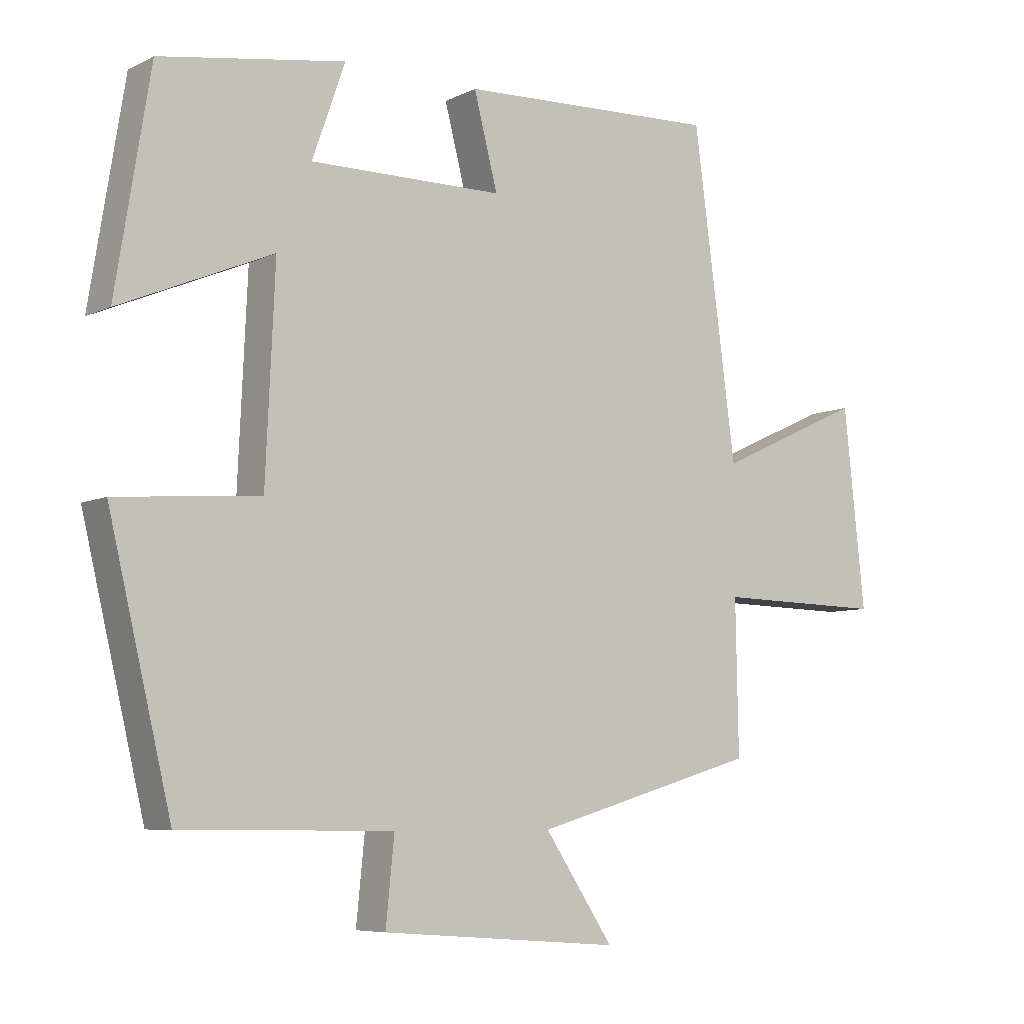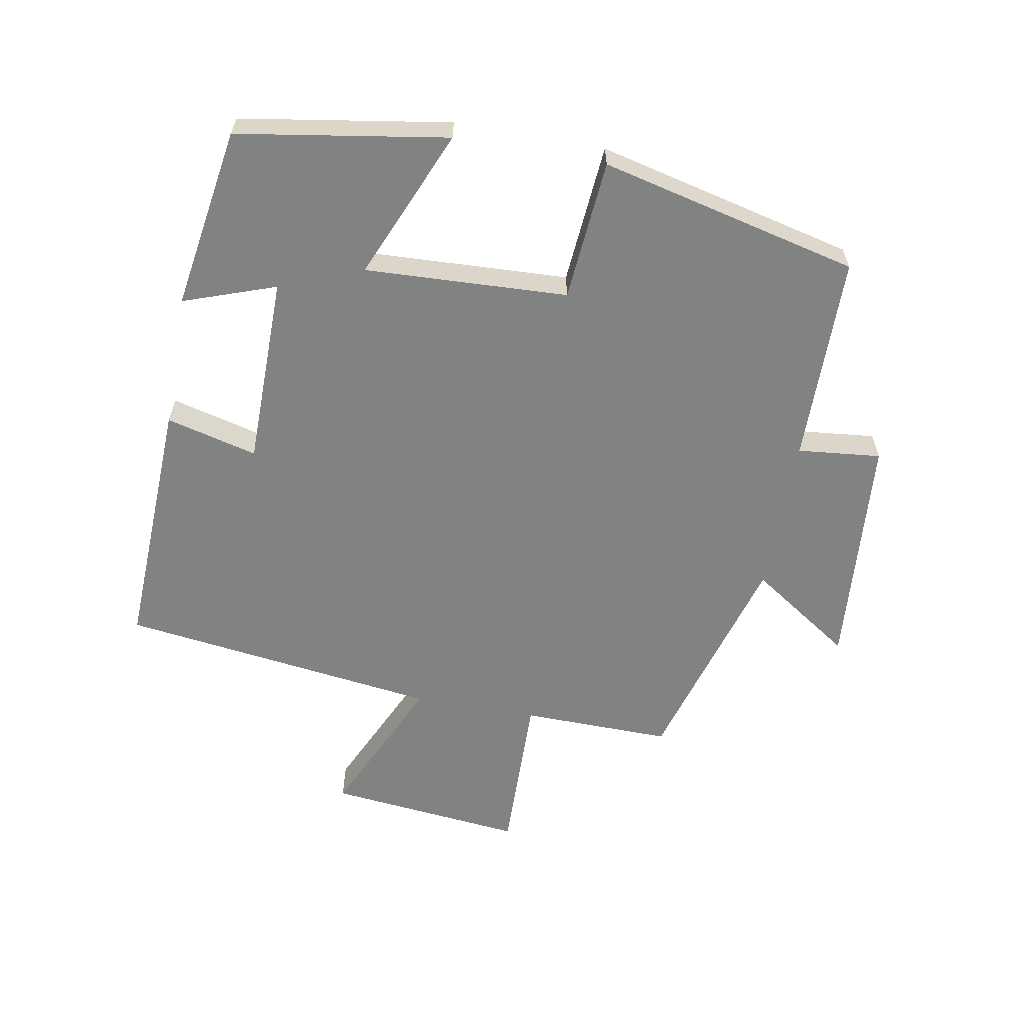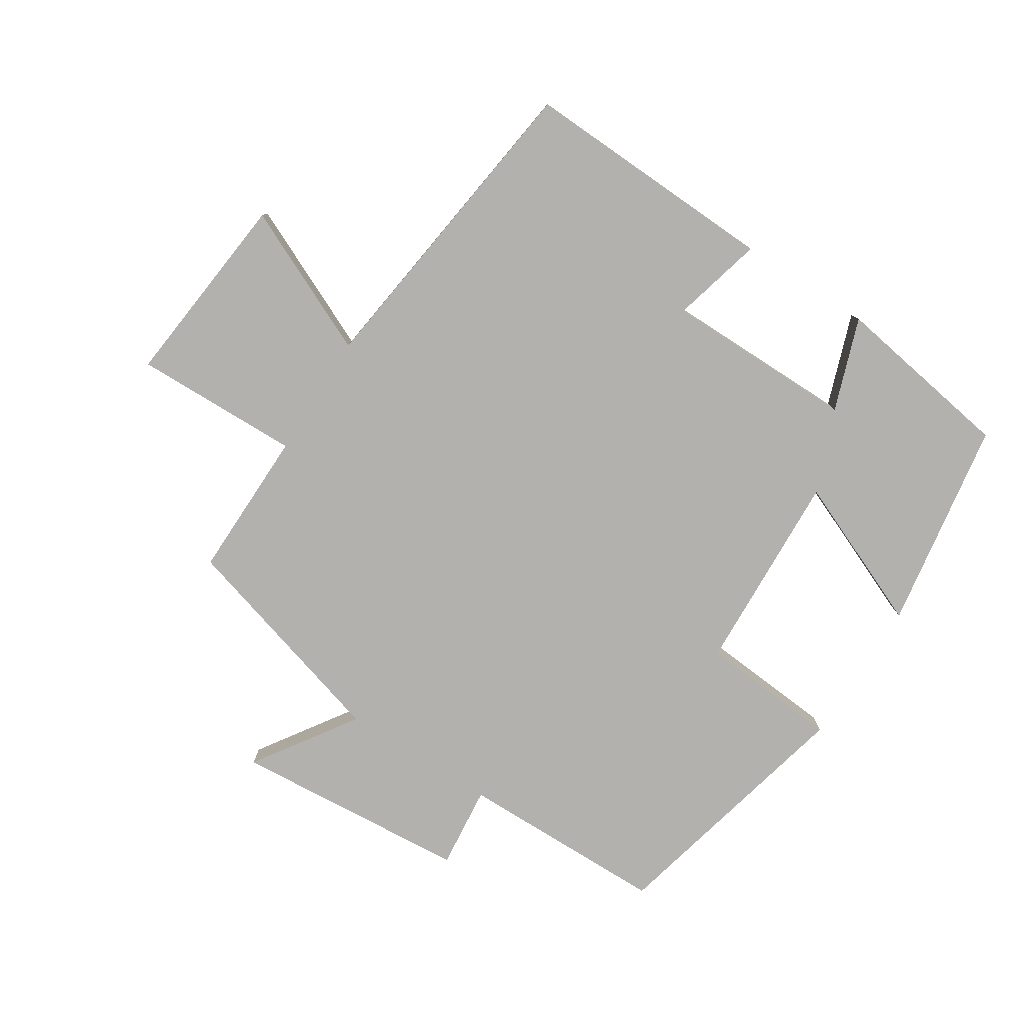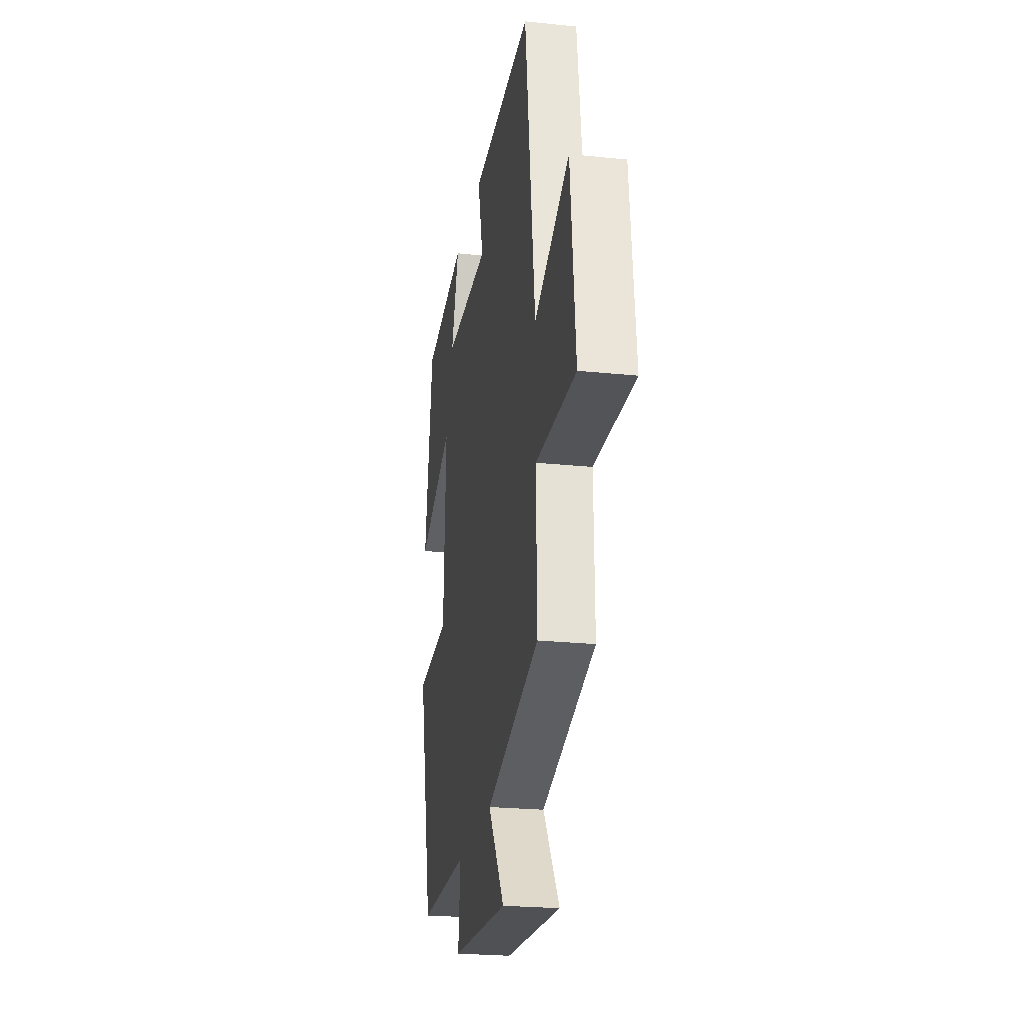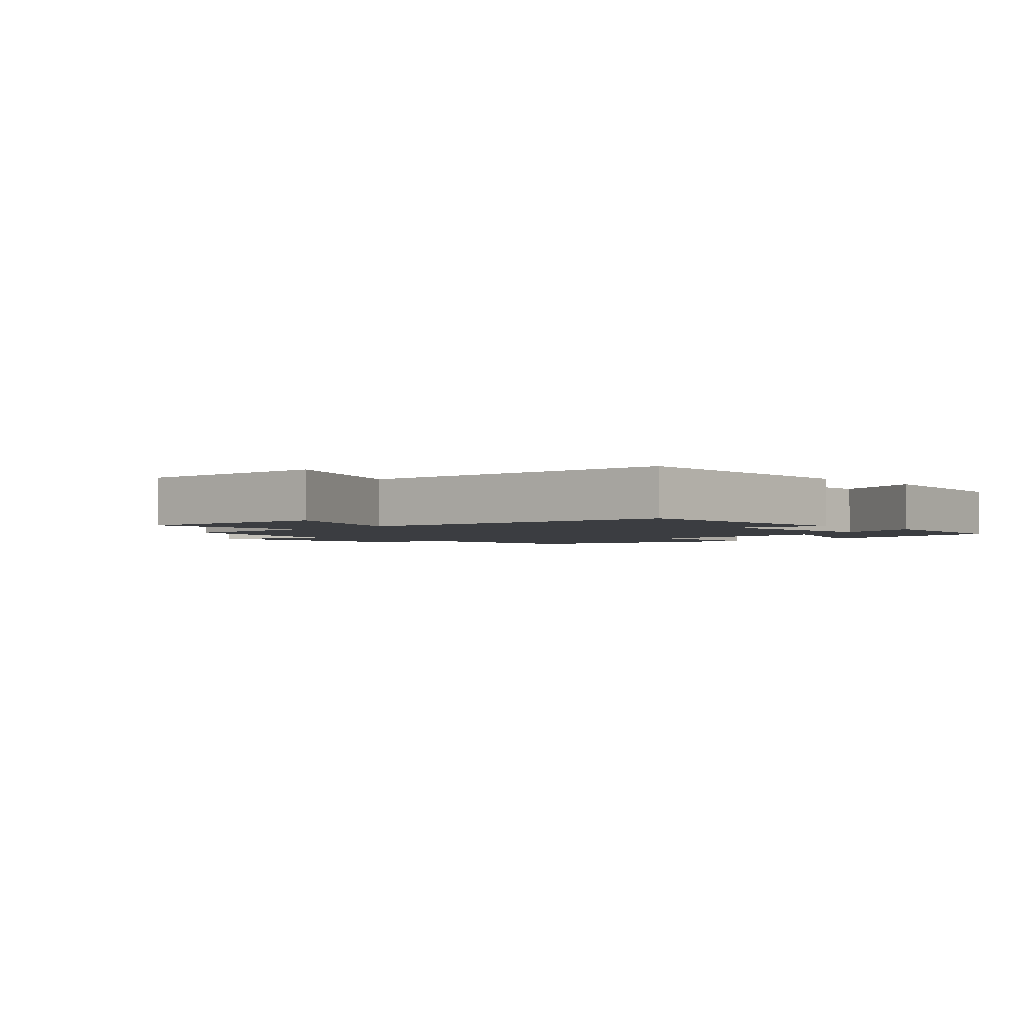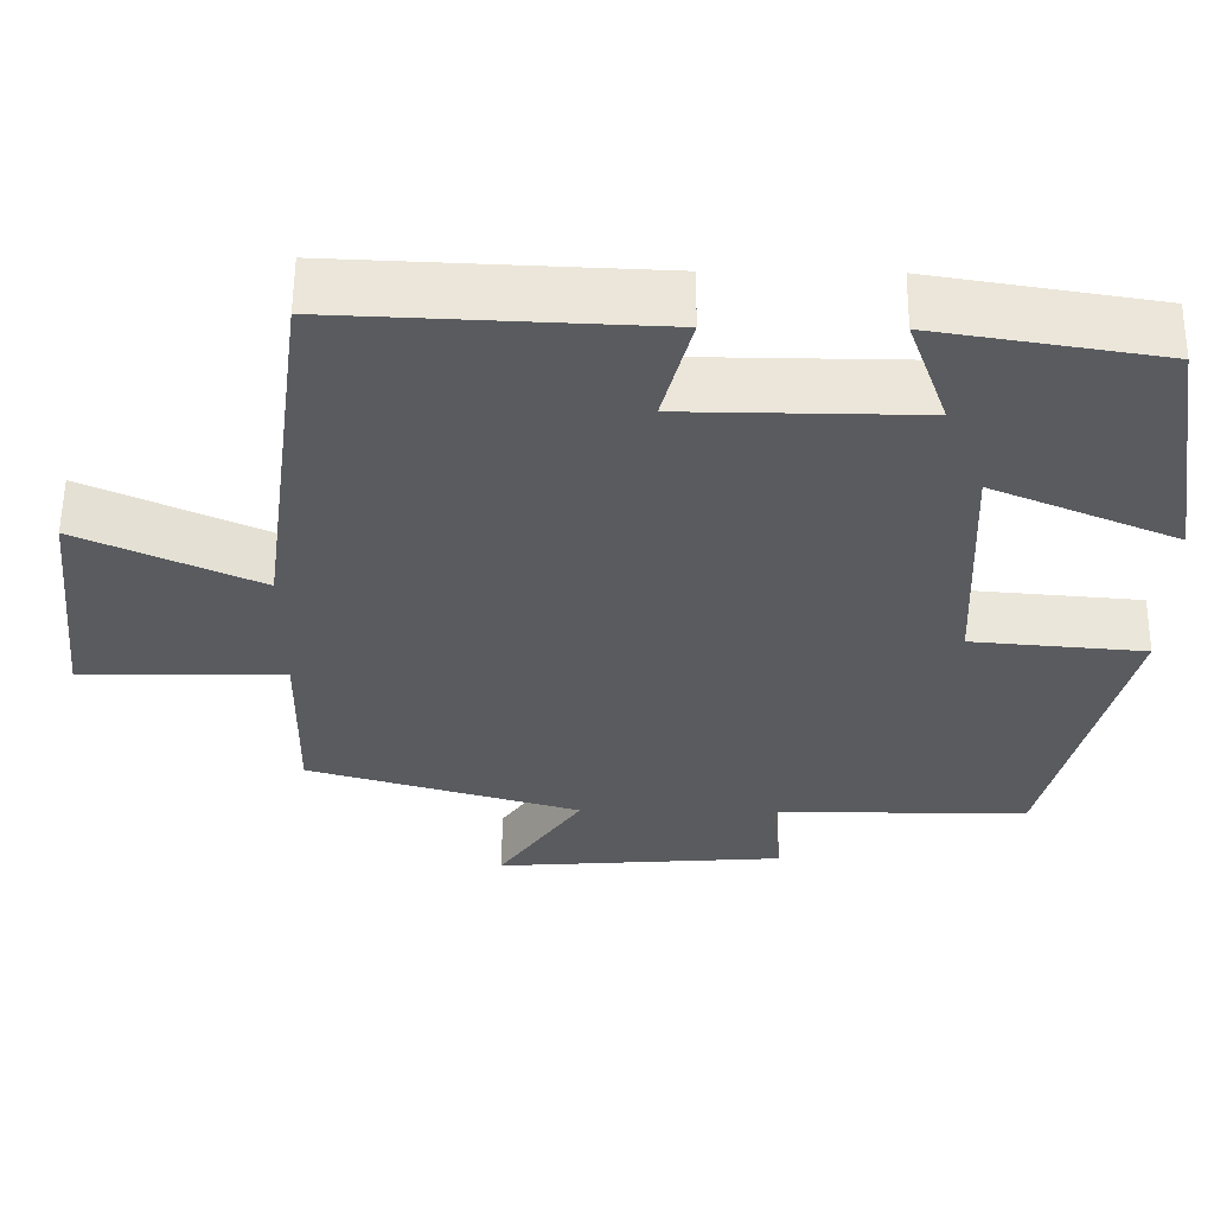
<metadata>
{"format":"obj","ext":"obj","renderer":"f3d","projection":"perspective","resolution":1024,"background":"white","views":[{"elev":-6.9,"azim":143.8,"up":"+Z"},{"elev":-60.6,"azim":79.8,"up":"+Y"},{"elev":-79.2,"azim":-32.5,"up":"+Y"},{"elev":-23.9,"azim":-99.8,"up":"+Z"},{"elev":-2.4,"azim":-44.9,"up":"+Y"},{"elev":57.8,"azim":0.6,"up":"+Z"}]}
</metadata>
<code>
v -0.435 0.07 0.516
v -0.04 0.07 0.5
v -0.076 0.07 0.36
v 0.218 0.07 0.358
v 0.168 0.07 0.5
v 0.448 0.07 0.455
v 0.5 0.07 0.132
v 0.269 0.07 0.23
v 0.283 0.07 -0.082
v 0.5 0.07 -0.1
v 0.405 0.07 -0.497
v 0.084 0.07 -0.5
v 0.097 0.07 -0.628
v -0.267 0.07 -0.656
v -0.162 0.07 -0.5
v -0.504 0.07 -0.401
v -0.5 0.07 -0.17
v -0.756 0.07 -0.175
v -0.724 0.07 0.127
v -0.5 0.07 0.024
v -0.435 0 0.516
v -0.04 0 0.5
v -0.076 0 0.36
v 0.218 0 0.358
v 0.168 0 0.5
v 0.448 0 0.455
v 0.5 0 0.132
v 0.269 0 0.23
v 0.283 0 -0.082
v 0.5 0 -0.1
v 0.405 0 -0.497
v 0.084 0 -0.5
v 0.097 0 -0.628
v -0.267 0 -0.656
v -0.162 0 -0.5
v -0.504 0 -0.401
v -0.5 0 -0.17
v -0.756 0 -0.175
v -0.724 0 0.127
v -0.5 0 0.024
f 17 18 19 20
f 1 2 3
f 20 1 3
f 17 20 3
f 17 3 4
f 16 17 4
f 15 16 4
f 12 13 14 15
f 11 12 15
f 10 11 15
f 9 10 15
f 8 9 15 4
f 6 7 8
f 5 6 8
f 4 5 8
f 40 39 38 37
f 23 22 21
f 23 21 40
f 23 40 37
f 24 23 37
f 24 37 36
f 24 36 35
f 35 34 33 32
f 35 32 31
f 35 31 30
f 35 30 29
f 24 35 29 28
f 28 27 26
f 28 26 25
f 28 25 24
f 1 21 22 2
f 2 22 23 3
f 3 23 24 4
f 4 24 25 5
f 5 25 26 6
f 6 26 27 7
f 7 27 28 8
f 8 28 29 9
f 9 29 30 10
f 10 30 31 11
f 11 31 32 12
f 12 32 33 13
f 13 33 34 14
f 14 34 35 15
f 15 35 36 16
f 16 36 37 17
f 17 37 38 18
f 18 38 39 19
f 19 39 40 20
f 20 40 21 1

</code>
